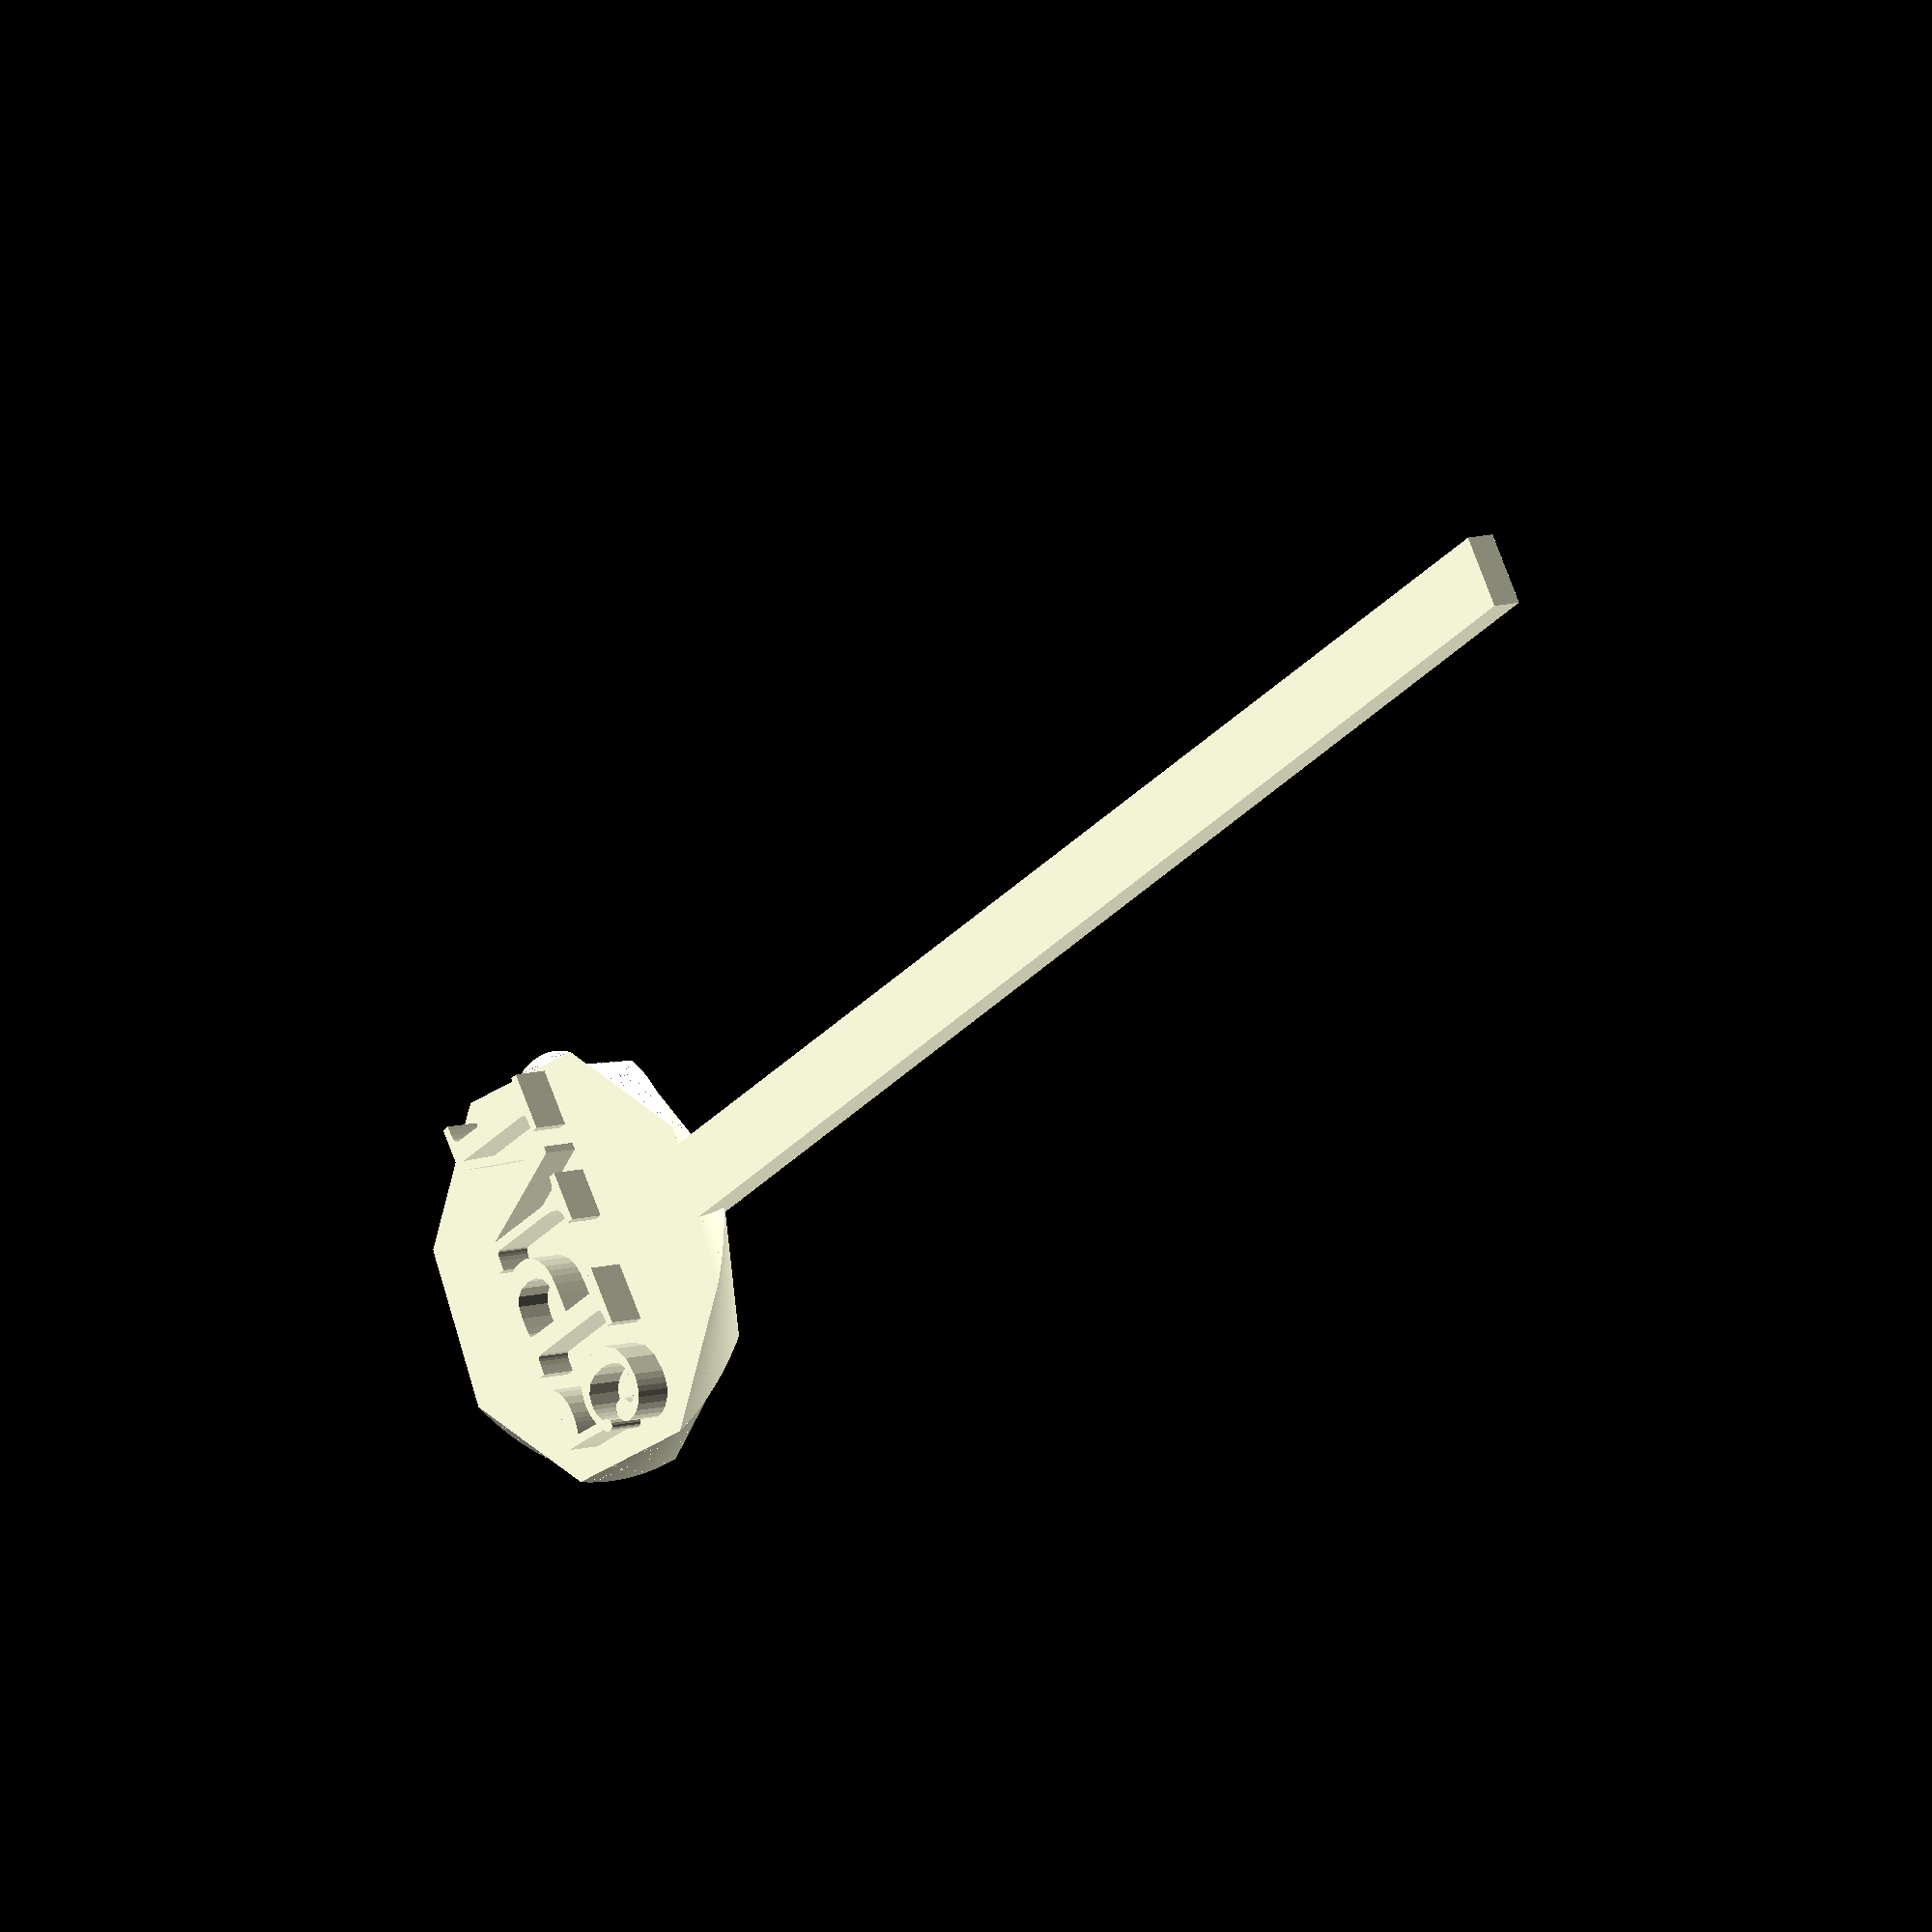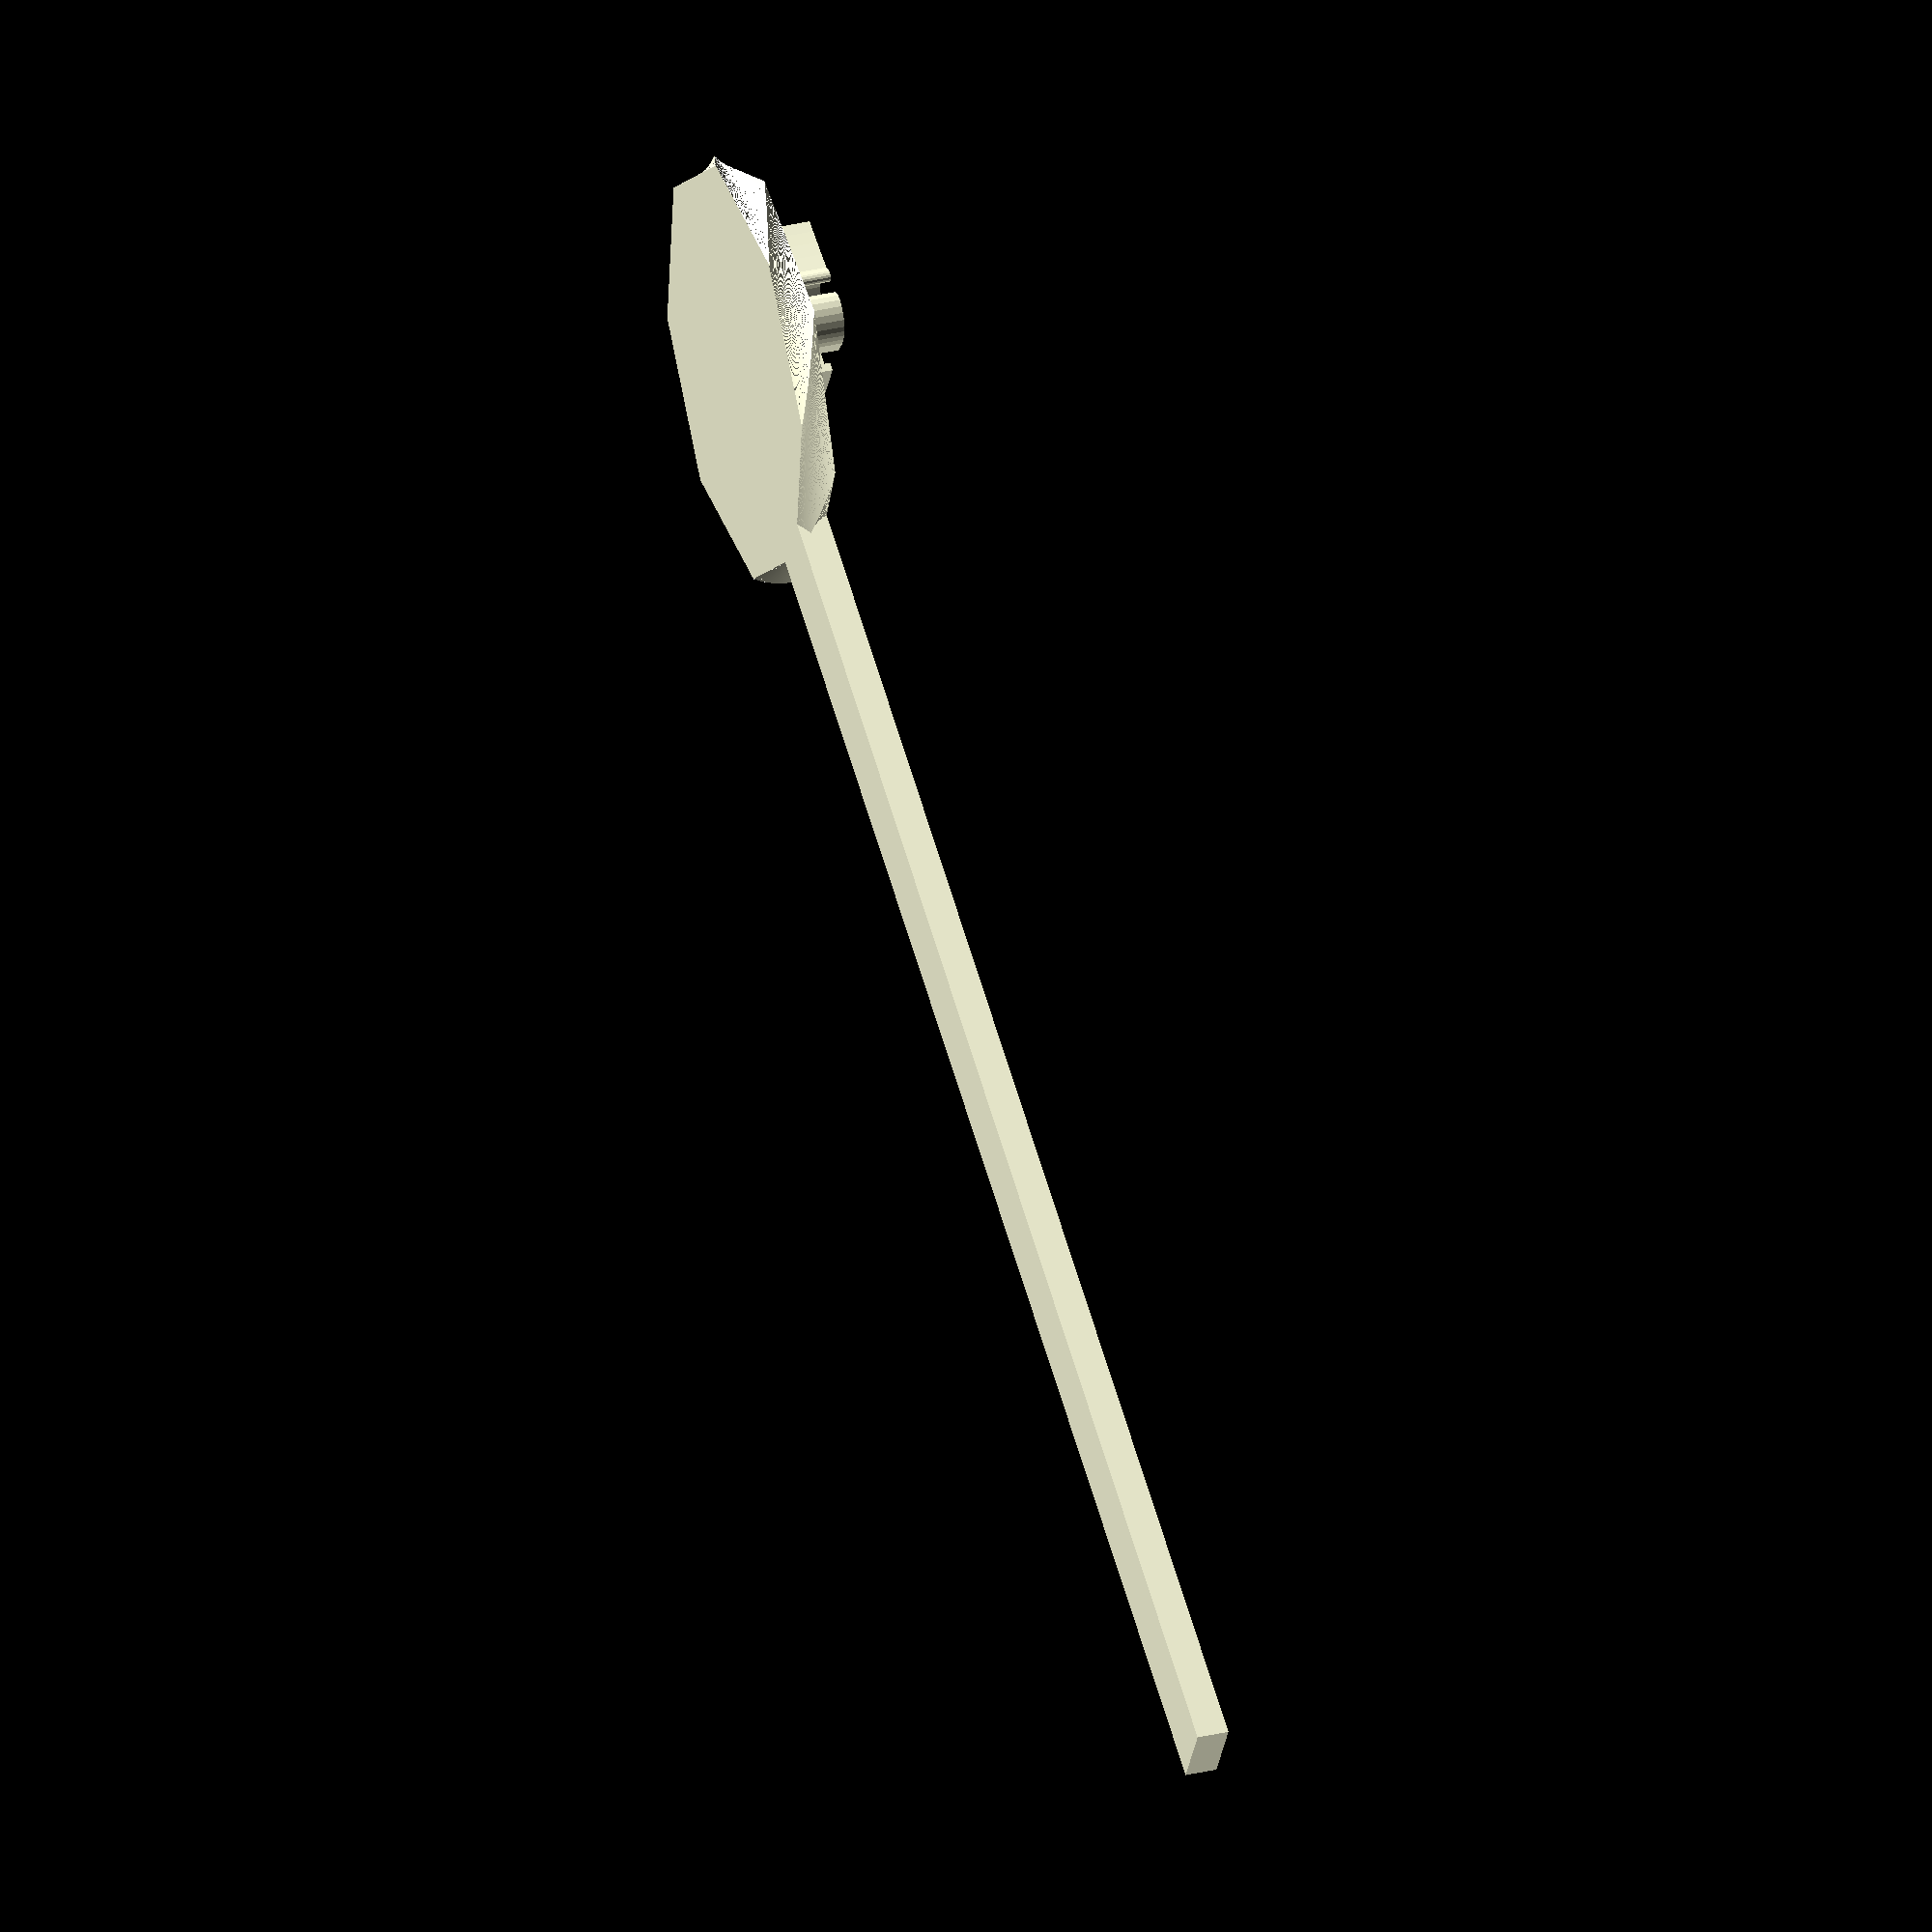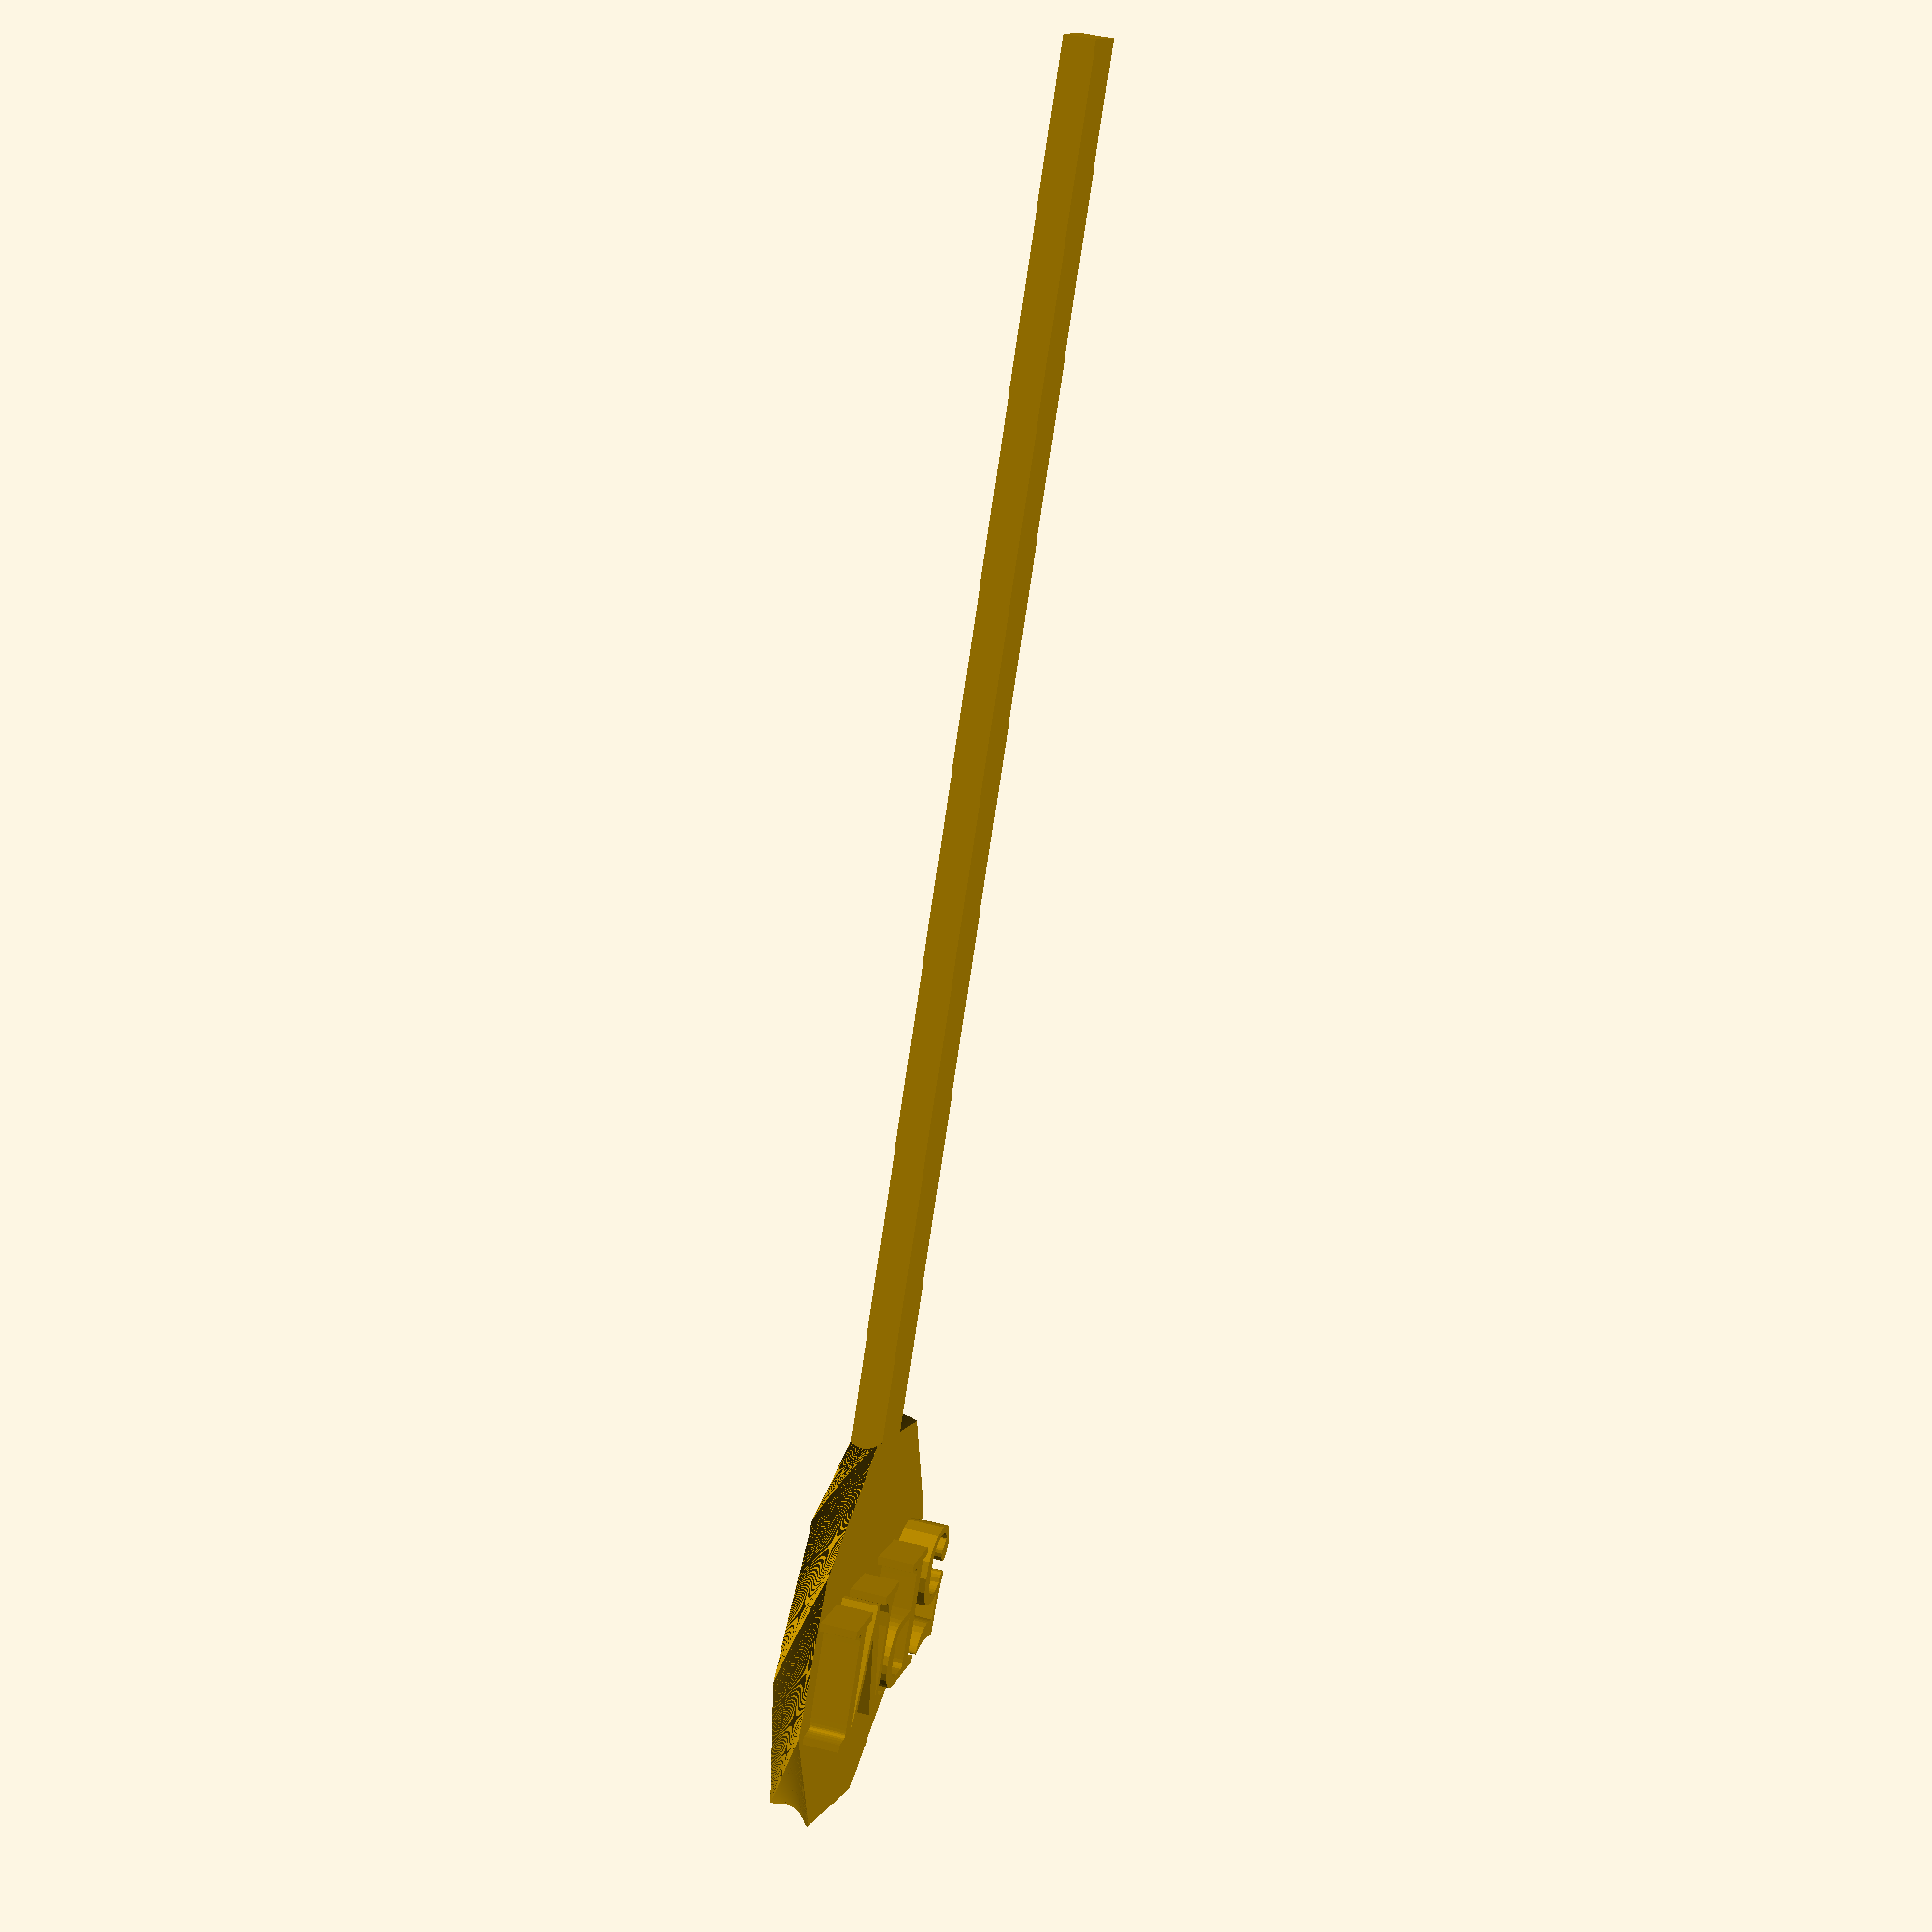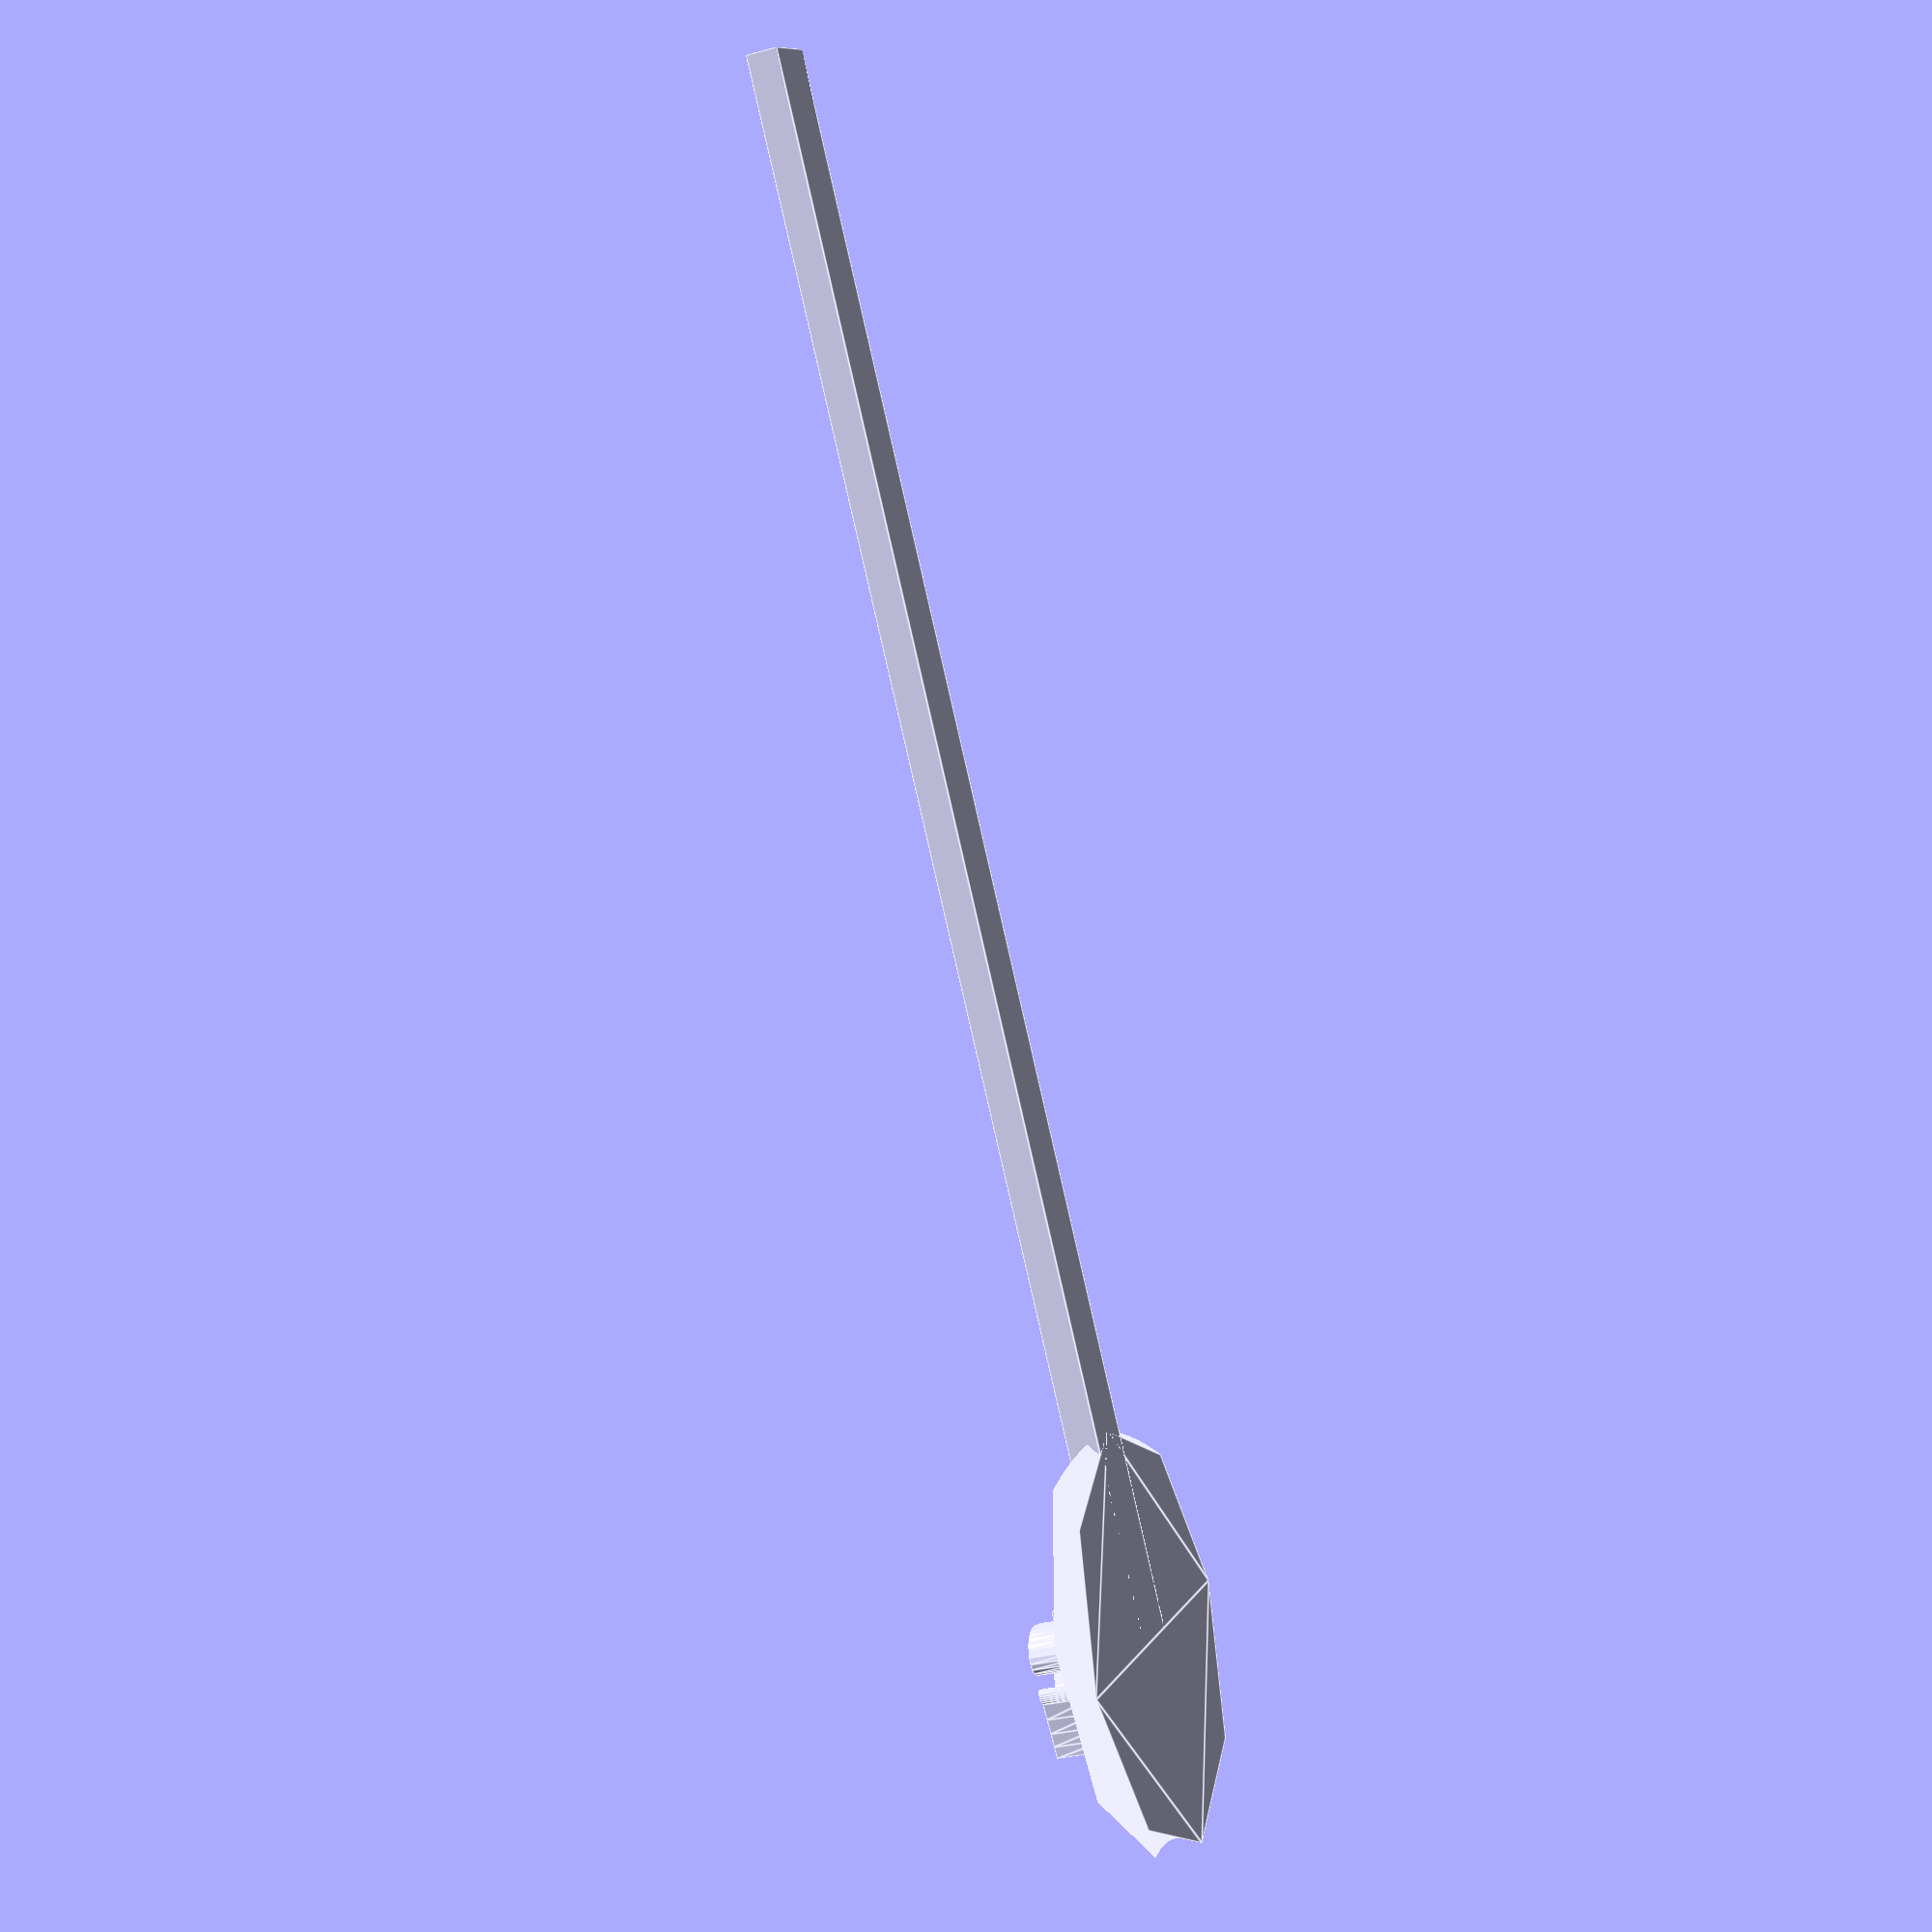
<openscad>
Text="5PM";
CircleSize=200; // [50:400]
TextSize=20;  // [10:35]
Font="Century"; // [Arial,Arimo,Arvo,Cabin Condensed,Calibri,Cambria,Candara,Century,Comic Sans MS,Consolas,Courier New,Deibi,DejaVu Sans,Fontin Sans,Franklin Gothic Medium,Gabriola,Gadugi,Georgia,Impact,MS Gothic,Tahoma,Times New Roman,Wingdings]
TextHeight=5; // [0:20]
StickLengthMM=150; // [0:5:300]
TopSides=8;// [0:200]
TopTwist=30;// [0:150]
translate([0,-3.5,0]) {
cube([StickLengthMM,7,3]);}
translate([0,0,1.5]) {
linear_extrude(height =3, center = true, convexity = 100, twist =TopTwist, slices = 200, scale = 1.0) {
scale([10/100, 10/100, 10/100]) circle(CircleSize, $fn=TopSides);}}
scale([0.6,0.6,1]){
rotate(a=[0,0,90]) {
translate([0,0,1.5]) {
linear_extrude(TextHeight)
    text(Text, halign="center", valign="center", size=TextSize, font=Font);}}}
</openscad>
<views>
elev=351.2 azim=327.9 roll=48.9 proj=o view=wireframe
elev=328.2 azim=150.7 roll=251.2 proj=o view=solid
elev=137.1 azim=120.4 roll=253.1 proj=p view=wireframe
elev=210.1 azim=126.9 roll=68.1 proj=p view=edges
</views>
